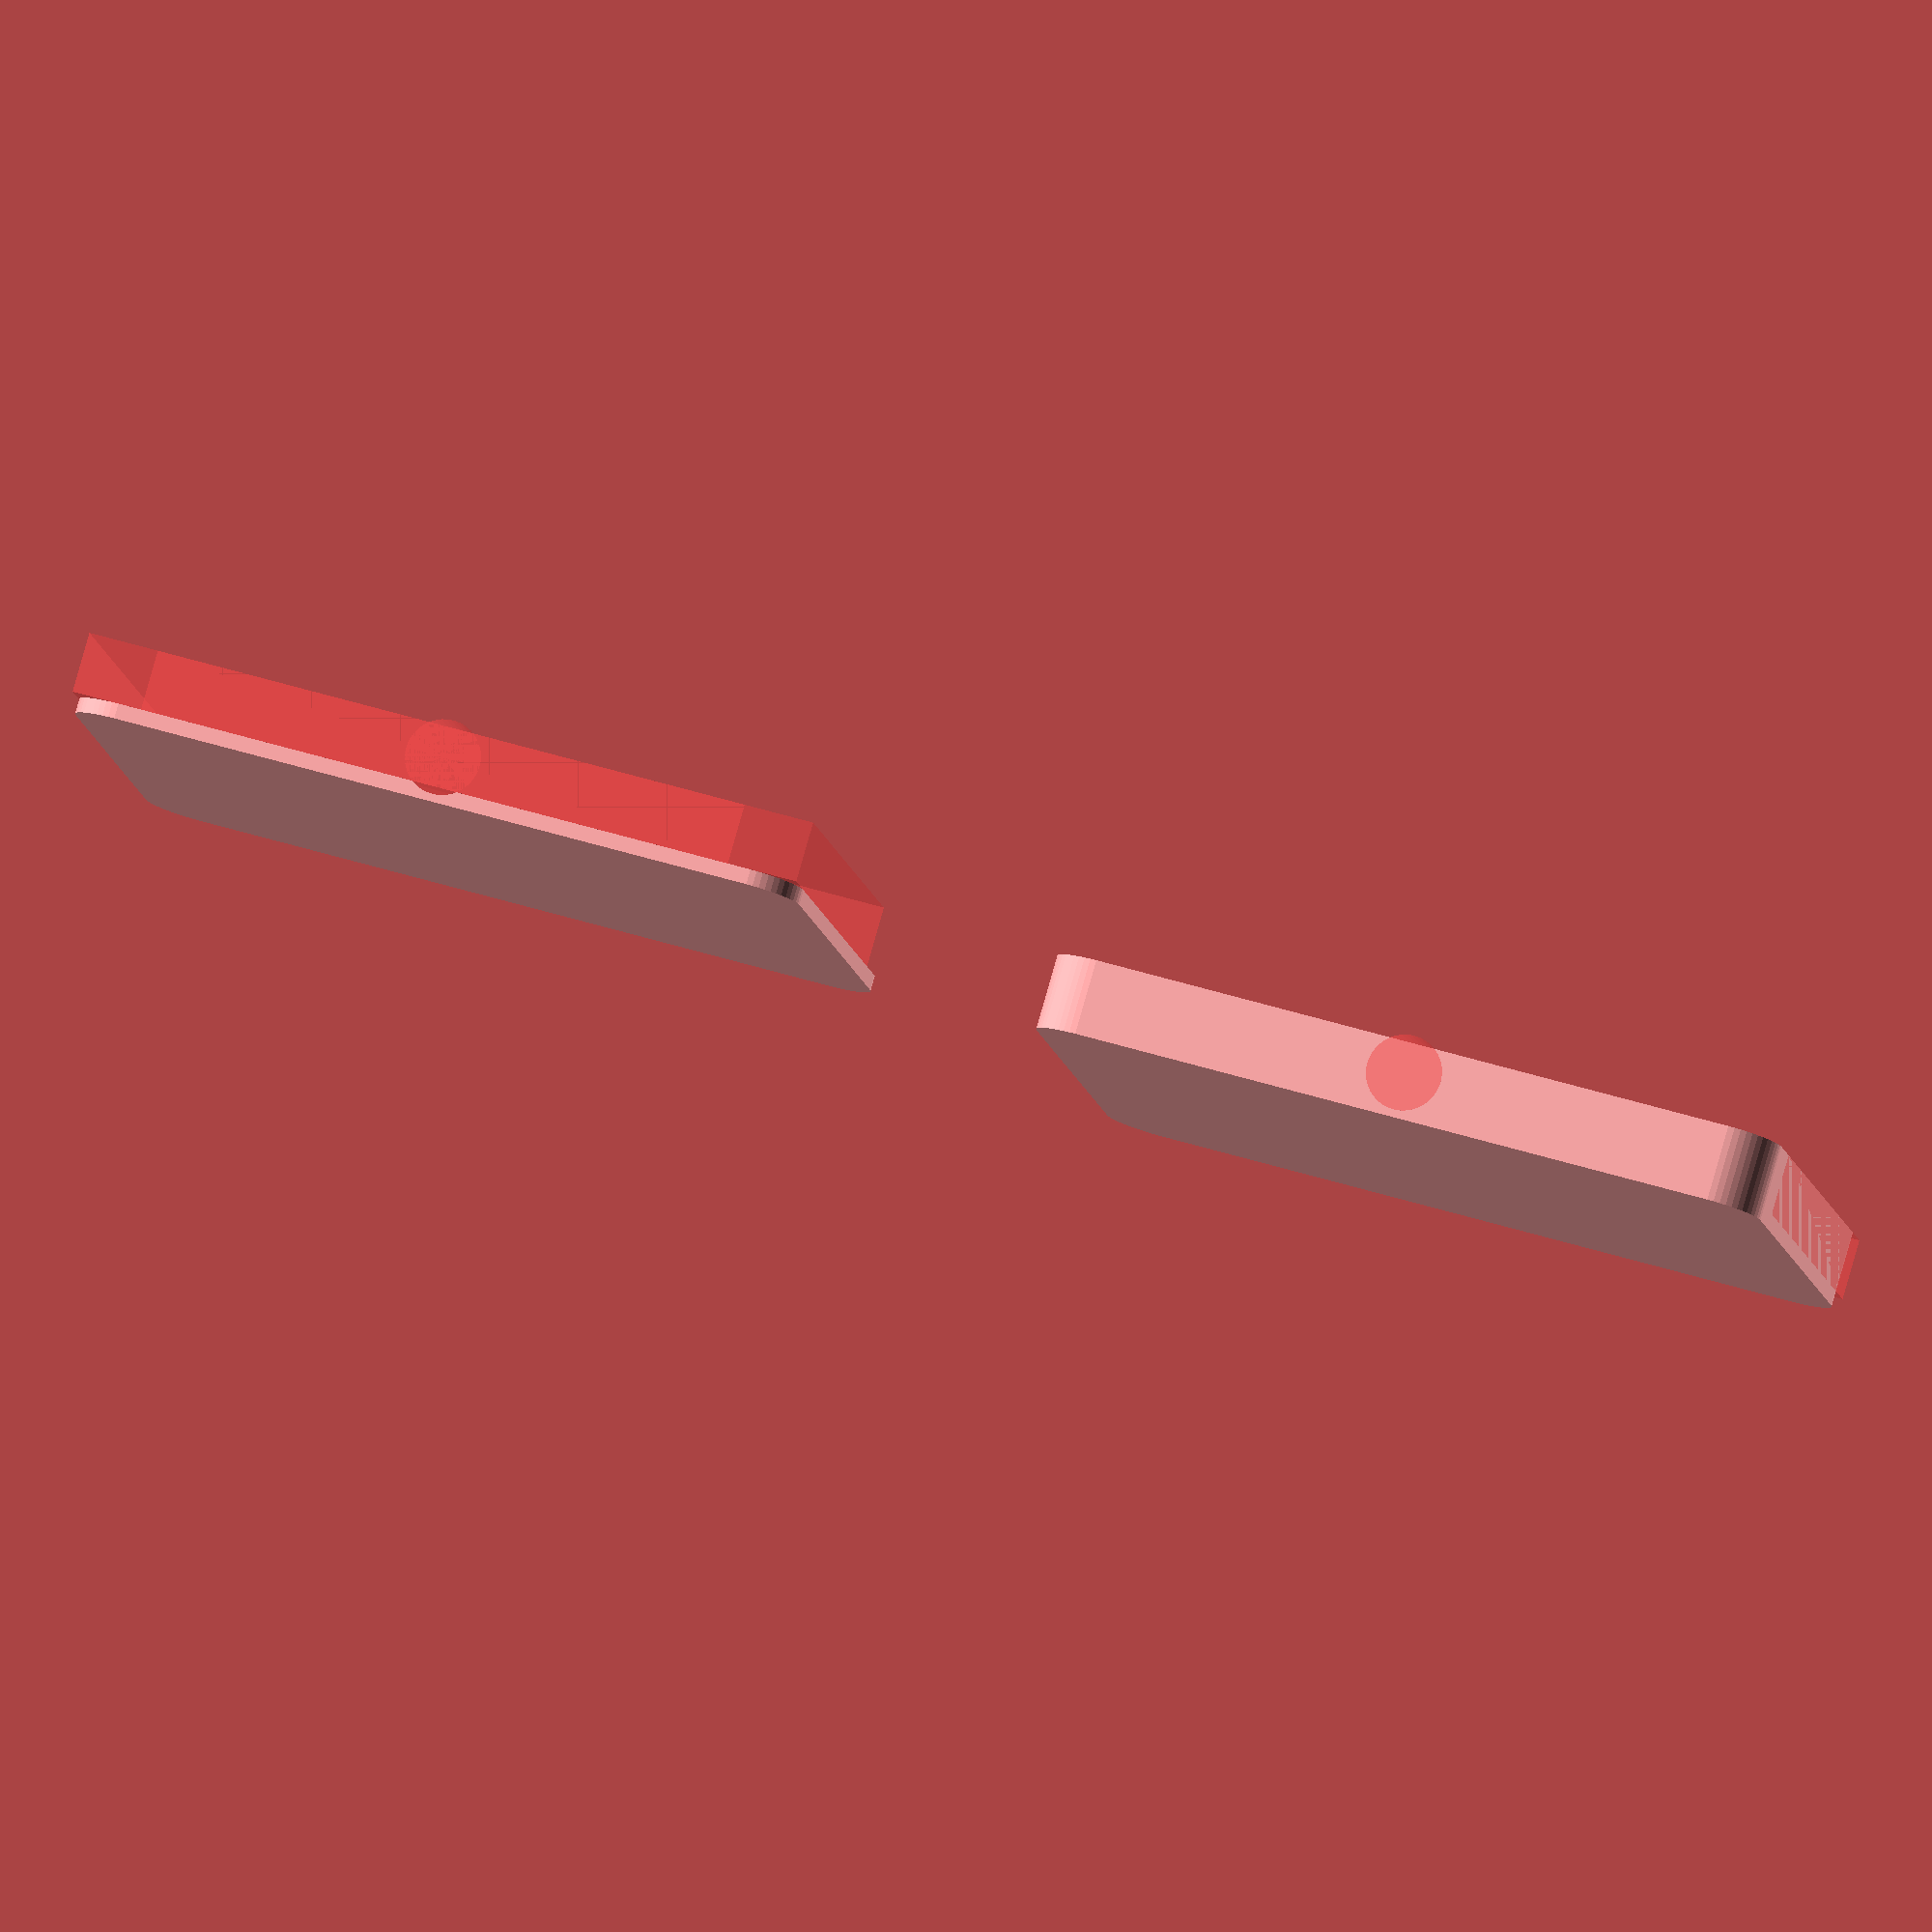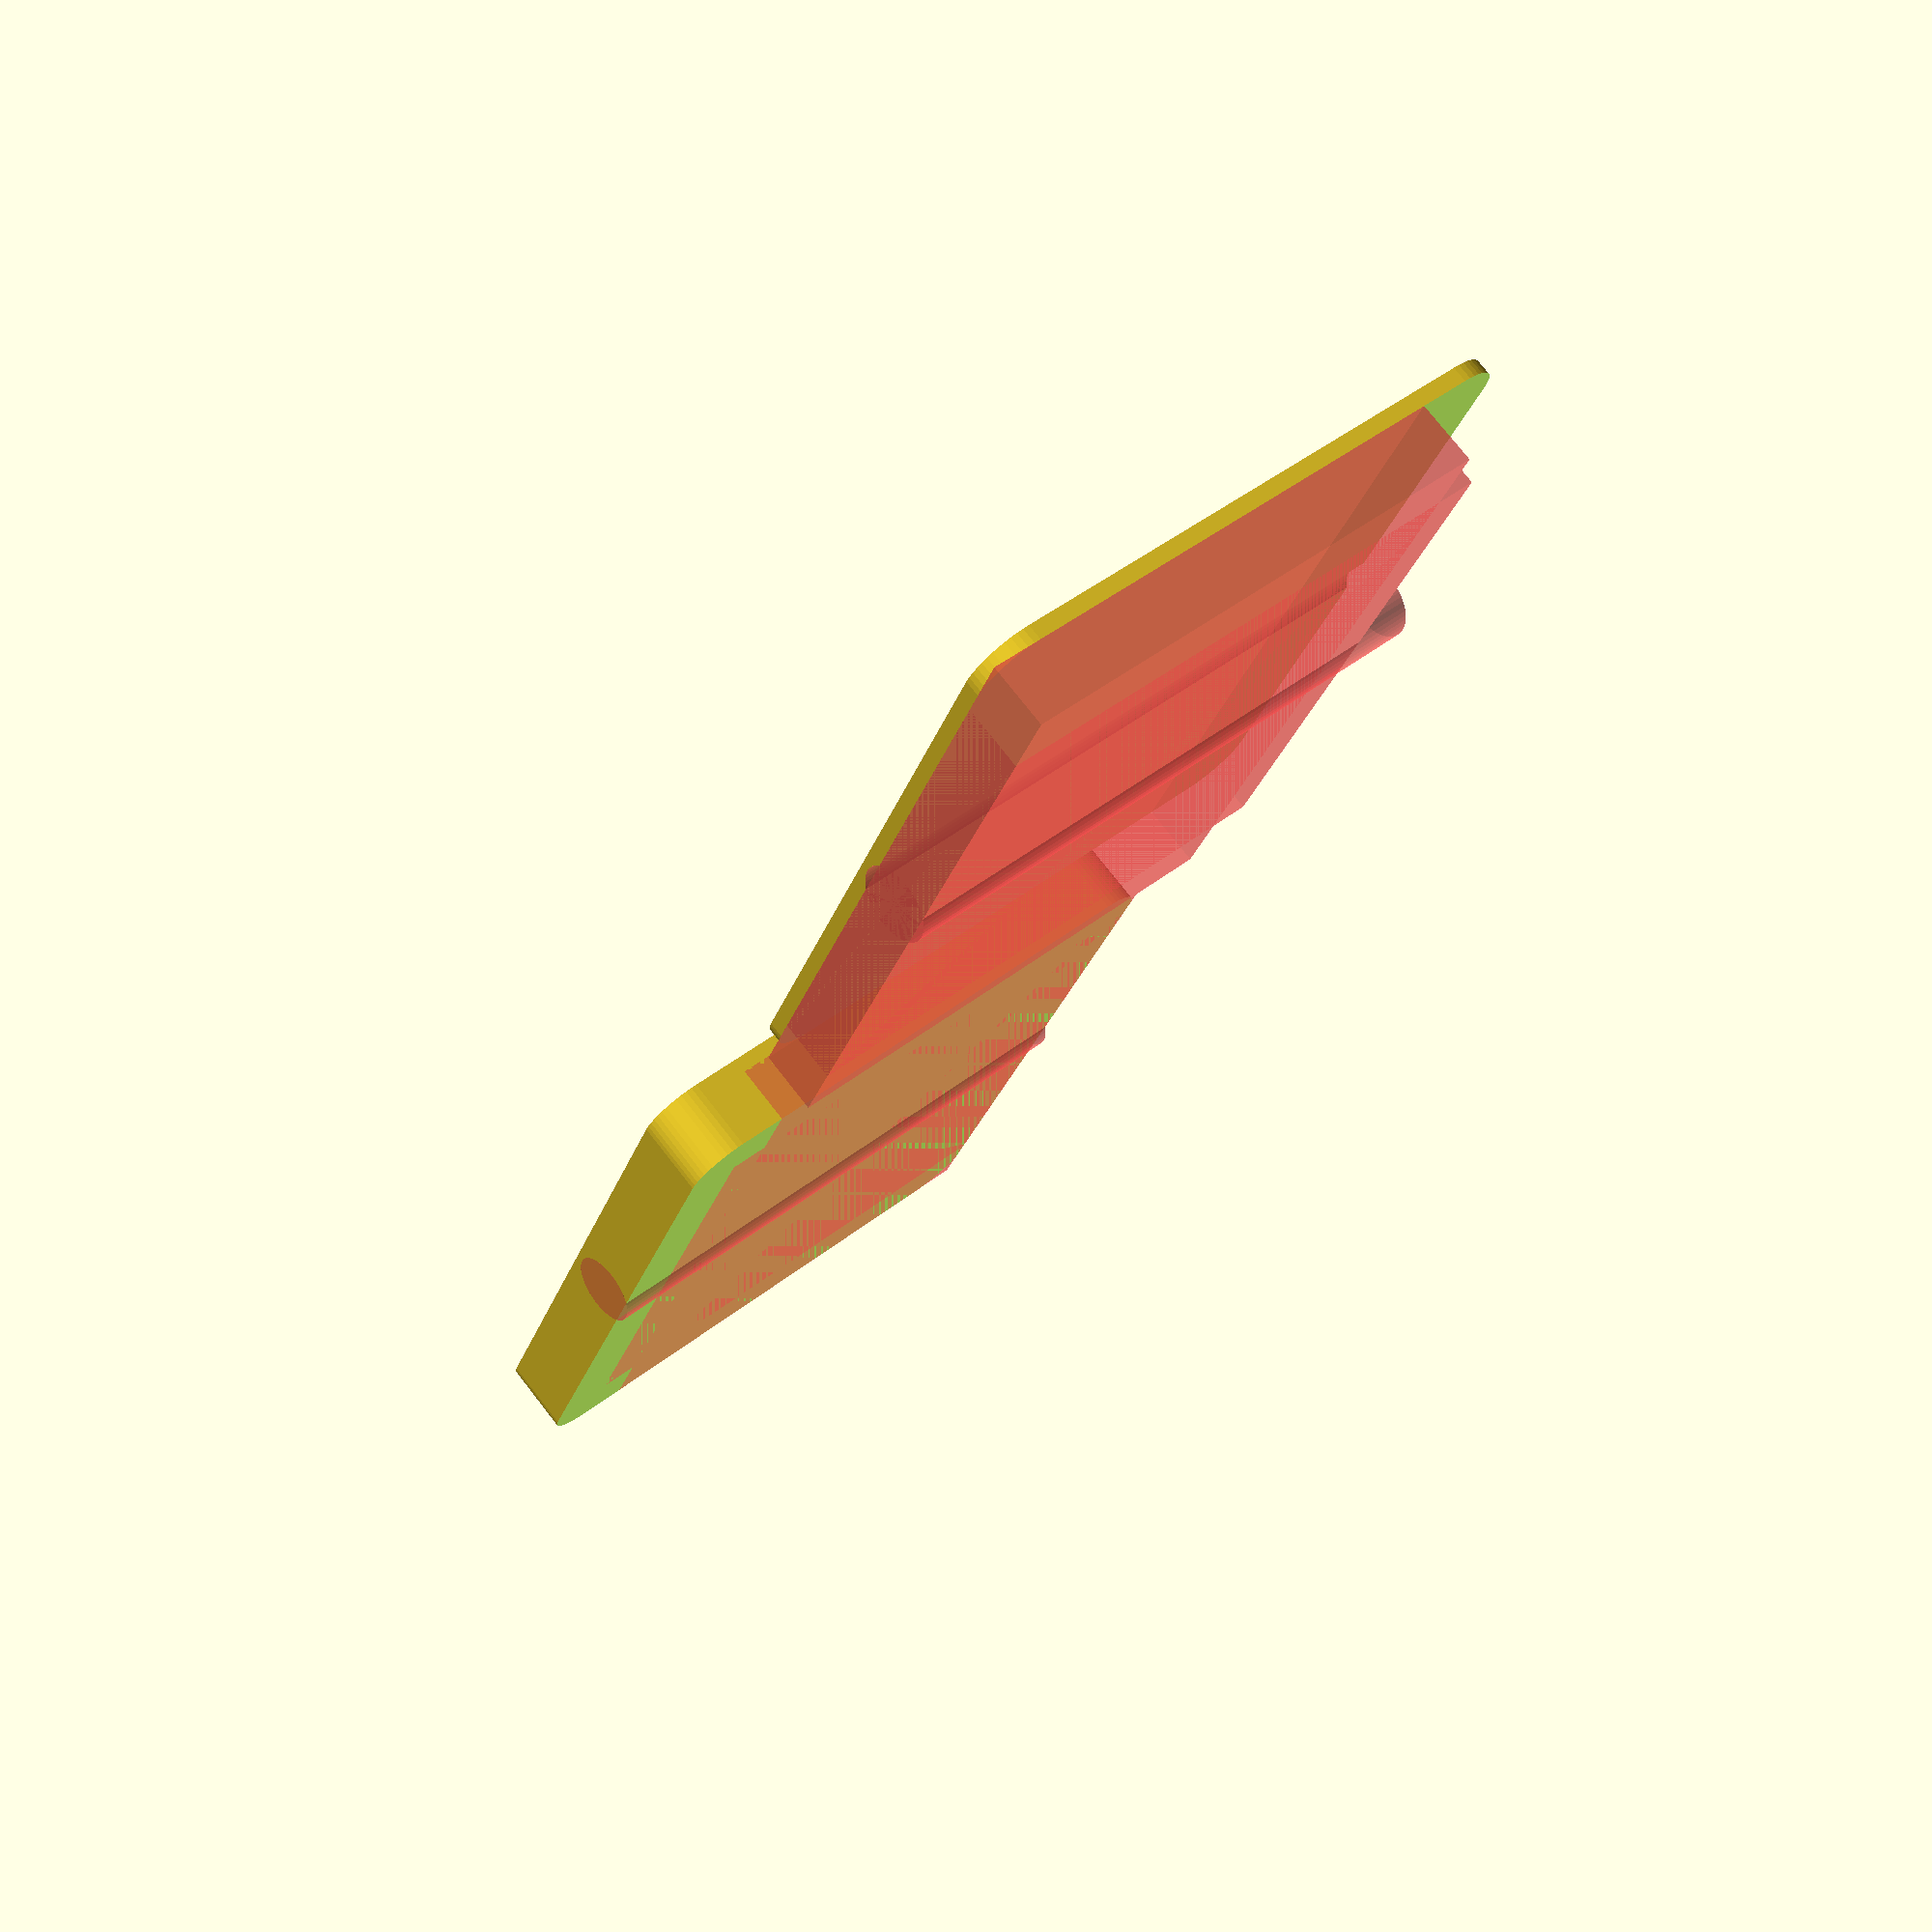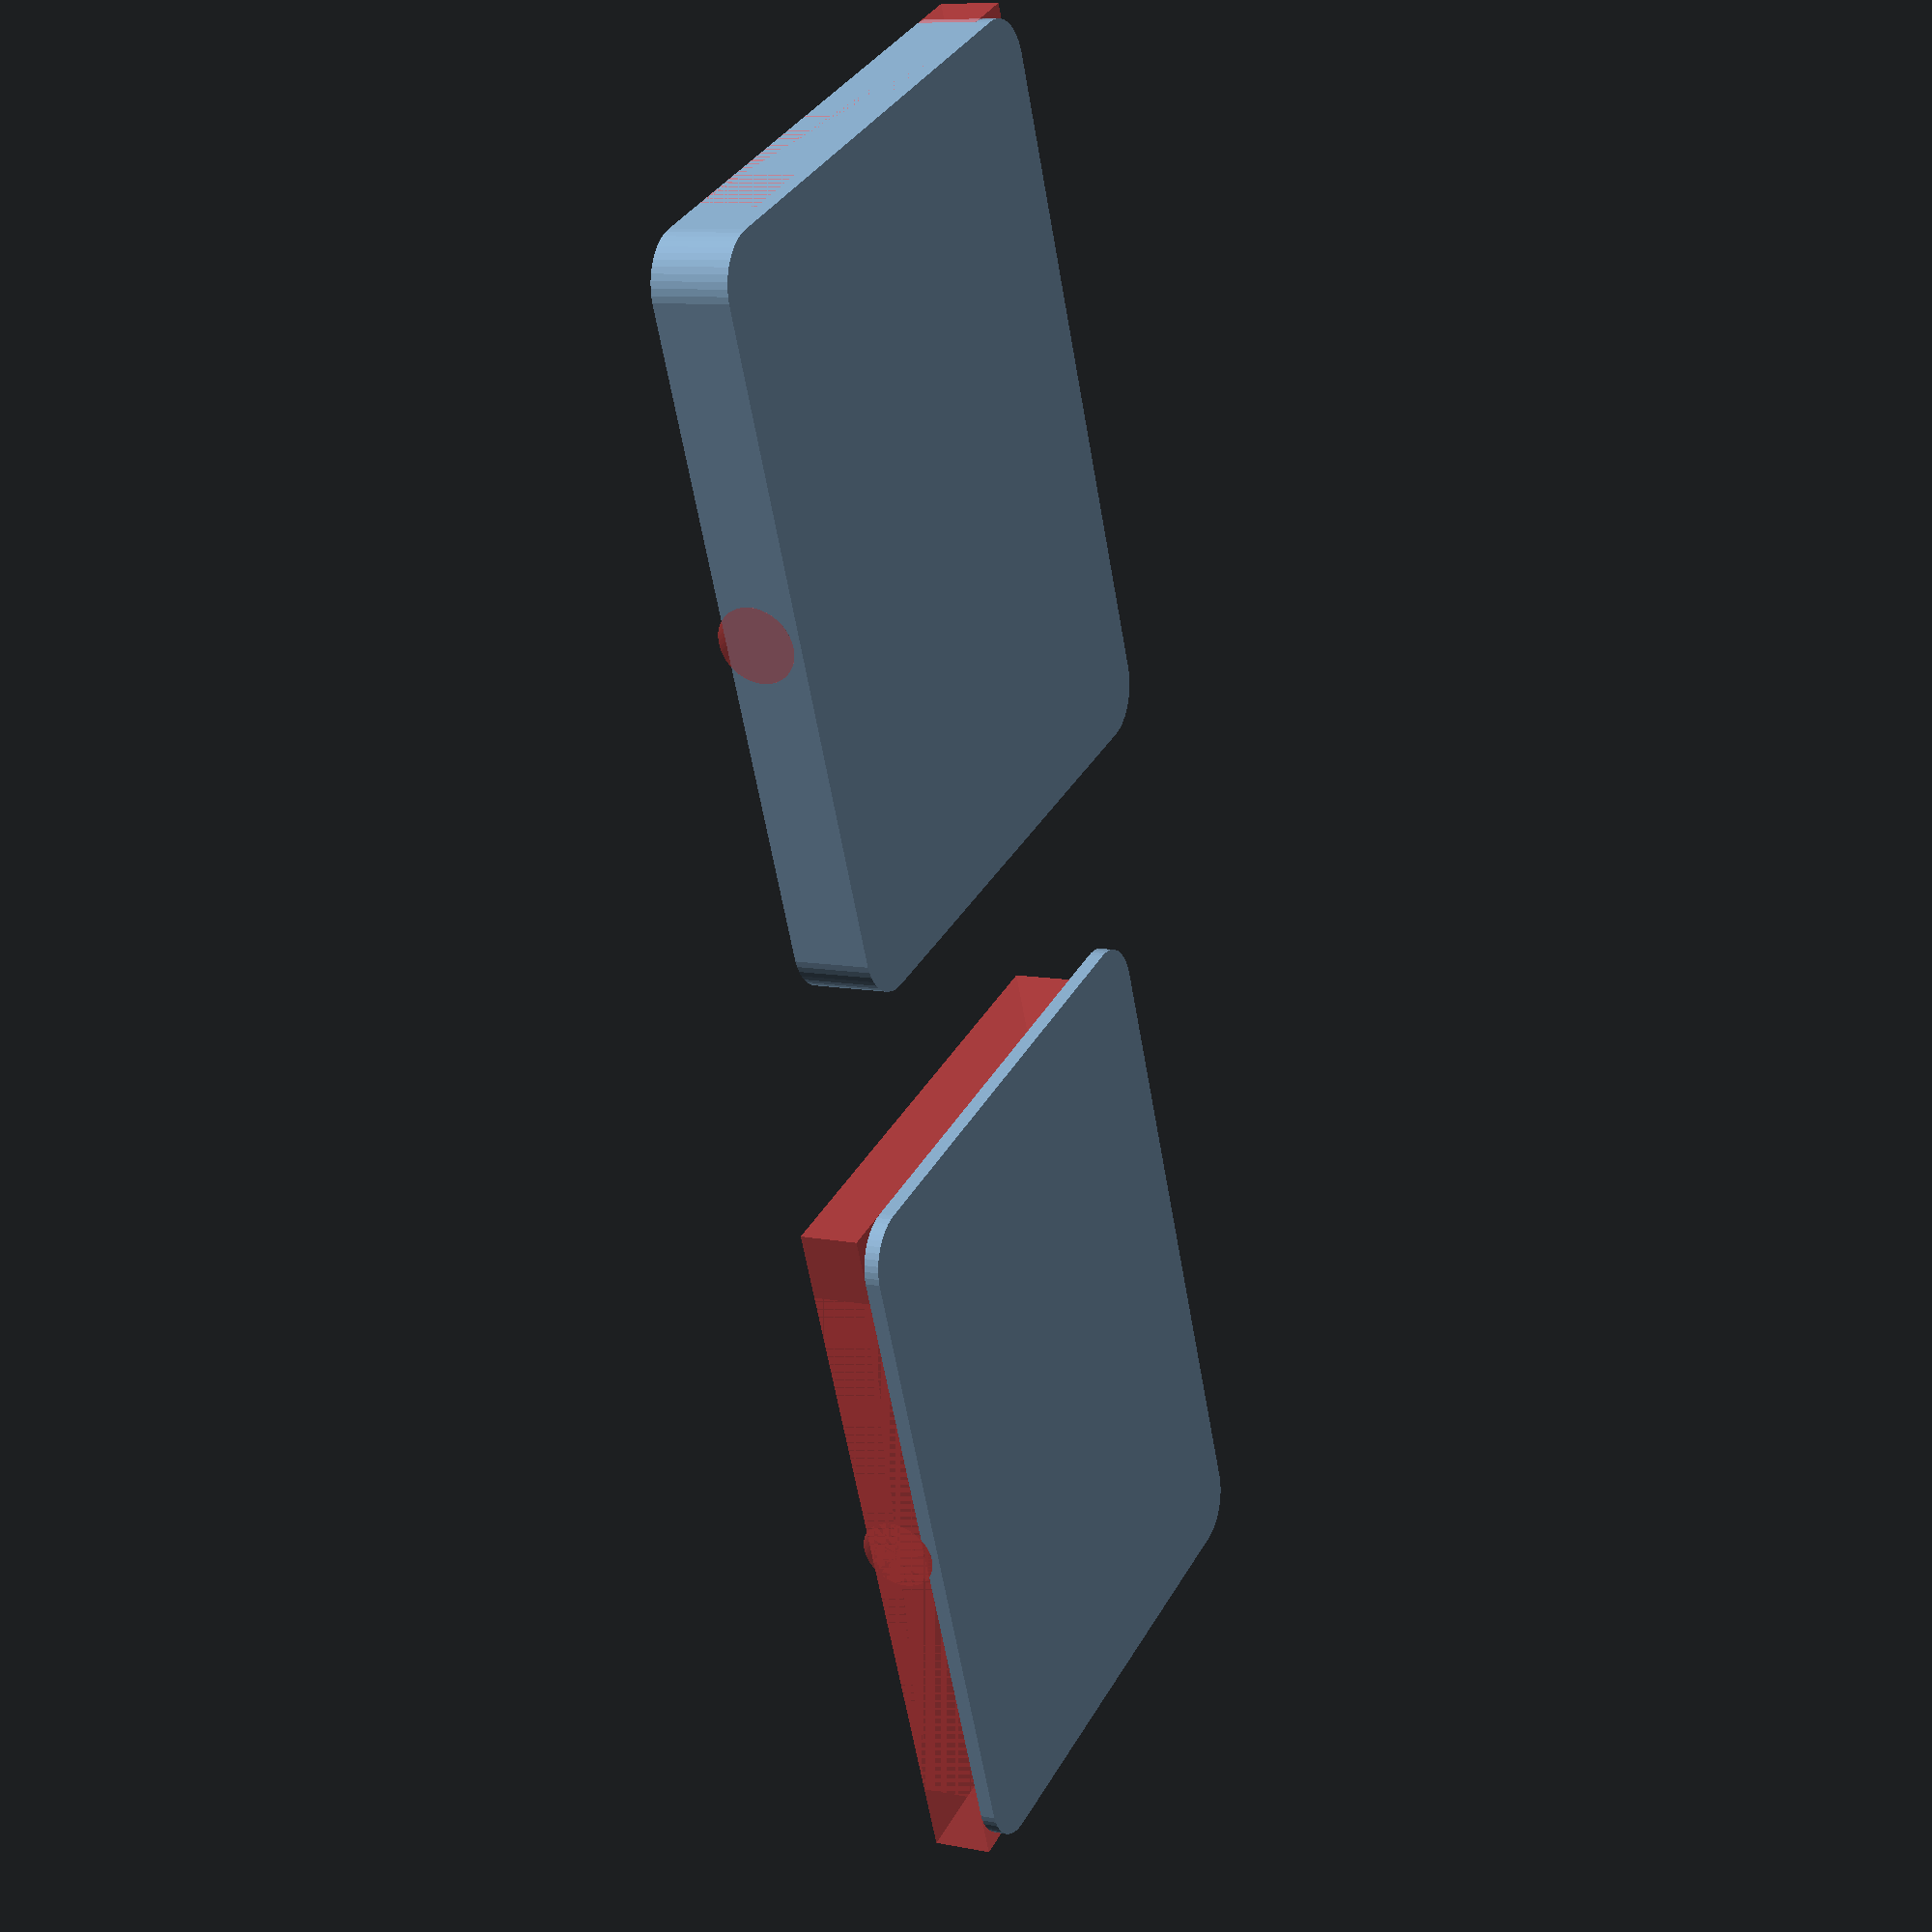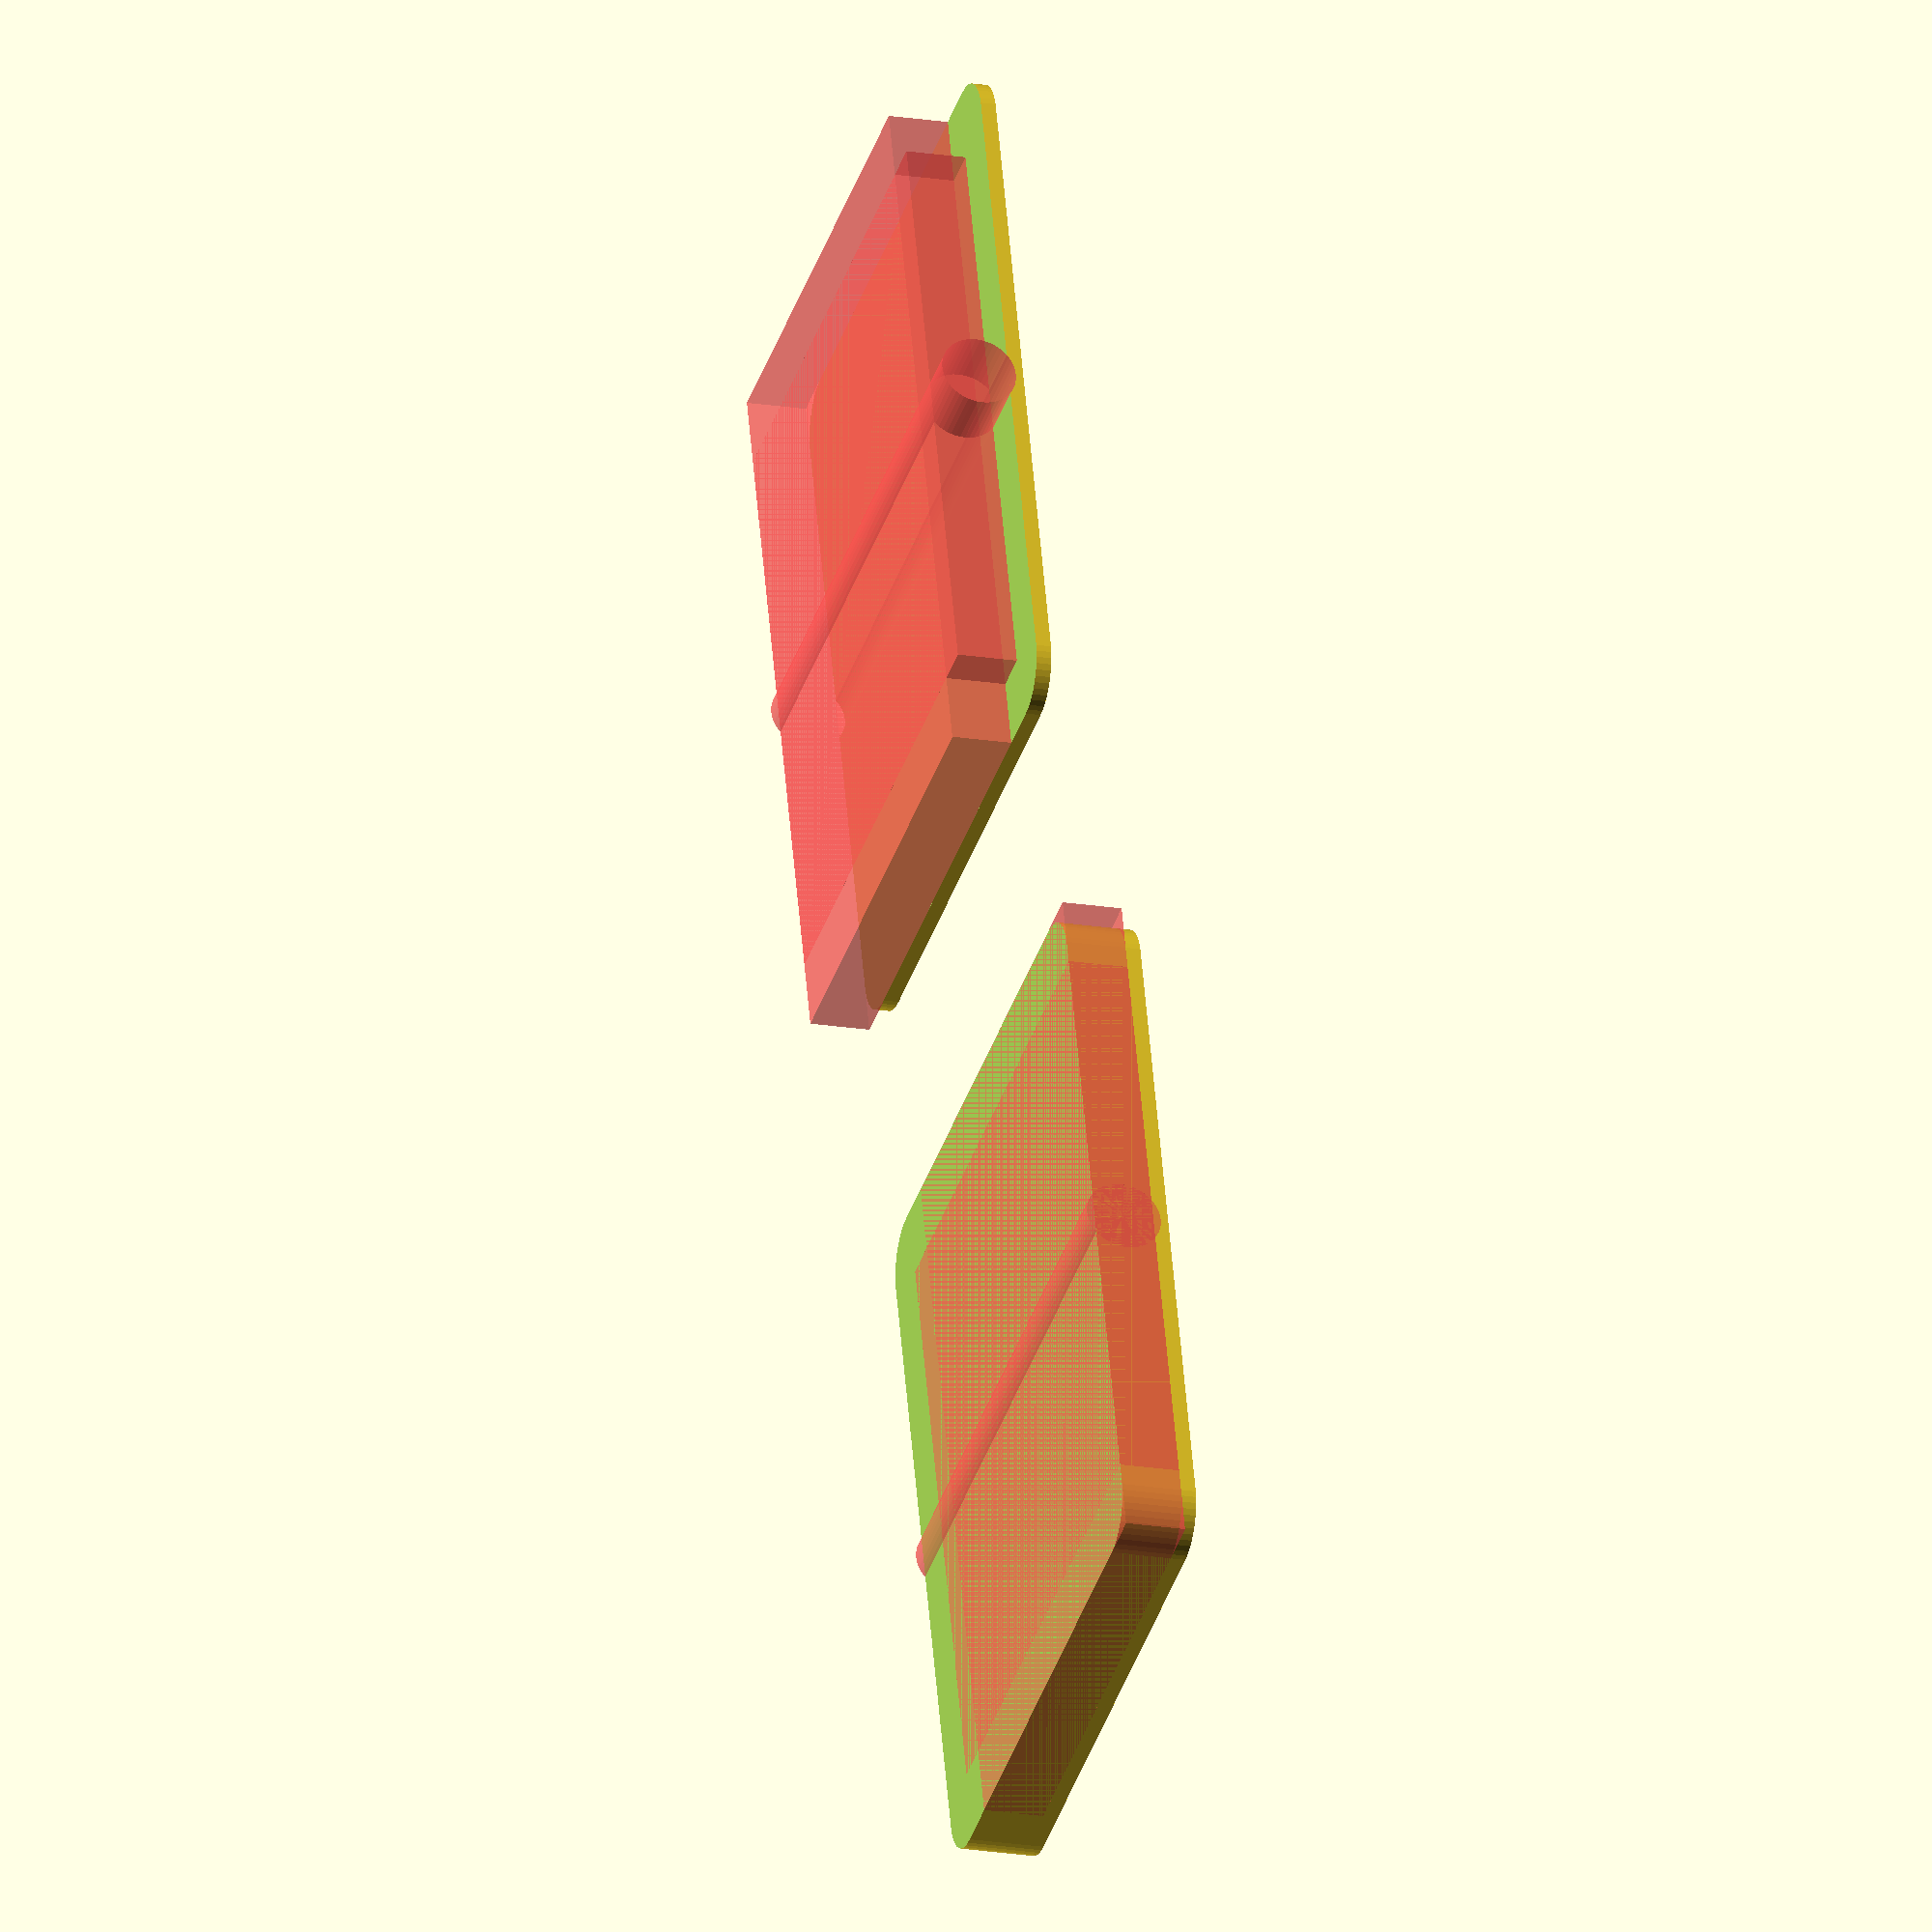
<openscad>
$fn = 50;


difference() {
	union() {
		translate(v = [100, 0, 15]) {
			rotate(a = [180, 0, 0]) {
				difference() {
					union() {
						hull() {
							translate(v = [-32.0000000000, 24.5000000000, 0]) {
								cylinder(h = 9, r = 5);
							}
							translate(v = [32.0000000000, 24.5000000000, 0]) {
								cylinder(h = 9, r = 5);
							}
							translate(v = [-32.0000000000, -24.5000000000, 0]) {
								cylinder(h = 9, r = 5);
							}
							translate(v = [32.0000000000, -24.5000000000, 0]) {
								cylinder(h = 9, r = 5);
							}
						}
					}
					union() {
						#translate(v = [-37.0000000000, -29.5000000000, 1.5000000000]) {
							cube(size = [74, 49, 6]);
						}
						#translate(v = [-30.0000000000, -29.5000000000, 1.5000000000]) {
							cube(size = [60, 53, 6]);
						}
						#translate(v = [0, 29.5000000000, 4.5000000000]) {
							rotate(a = [90, 0, 0]) {
								cylinder(h = 59, r = 3.7500000000);
							}
						}
					}
				}
			}
		}
		hull() {
			translate(v = [-32.0000000000, 24.5000000000, 0]) {
				cylinder(h = 9, r = 5);
			}
			translate(v = [32.0000000000, 24.5000000000, 0]) {
				cylinder(h = 9, r = 5);
			}
			translate(v = [-32.0000000000, -24.5000000000, 0]) {
				cylinder(h = 9, r = 5);
			}
			translate(v = [32.0000000000, -24.5000000000, 0]) {
				cylinder(h = 9, r = 5);
			}
		}
	}
	union() {
		#translate(v = [-37.0000000000, -29.5000000000, 1.5000000000]) {
			cube(size = [74, 49, 6]);
		}
		#translate(v = [-30.0000000000, -29.5000000000, 1.5000000000]) {
			cube(size = [60, 53, 6]);
		}
		#translate(v = [0, 29.5000000000, 4.5000000000]) {
			rotate(a = [90, 0, 0]) {
				cylinder(h = 59, r = 3.7500000000);
			}
		}
		translate(v = [-250.0000000000, -250.0000000000, 7.5000000000]) {
			cube(size = [500, 500, 500]);
		}
		translate(v = [-250.0000000000, -250.0000000000, 7.5000000000]) {
			cube(size = [500, 500, 500]);
		}
		translate(v = [-250.0000000000, -250.0000000000, 7.5000000000]) {
			cube(size = [500, 500, 500]);
		}
	}
}
</openscad>
<views>
elev=97.5 azim=188.4 roll=344.1 proj=o view=solid
elev=103.8 azim=110.5 roll=218.0 proj=p view=solid
elev=170.6 azim=291.9 roll=62.8 proj=p view=wireframe
elev=19.2 azim=253.5 roll=72.9 proj=o view=solid
</views>
